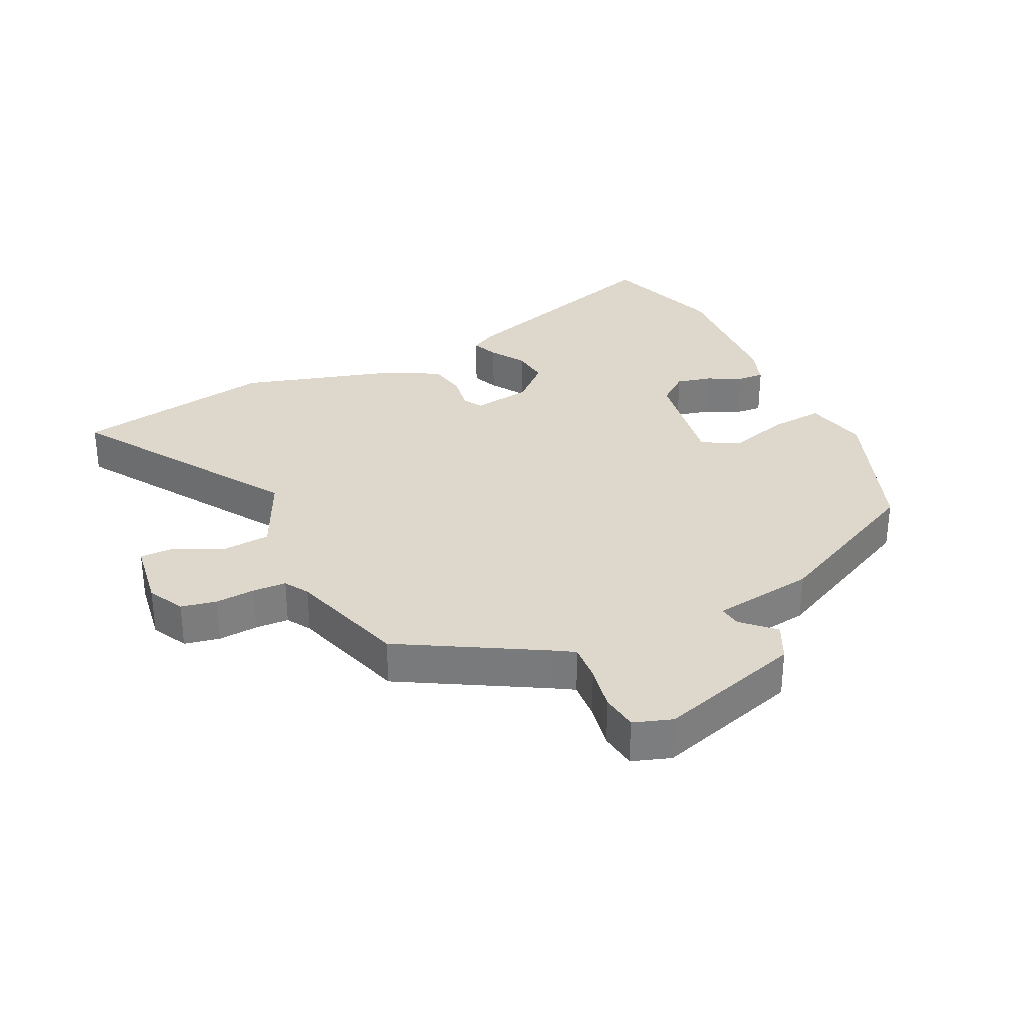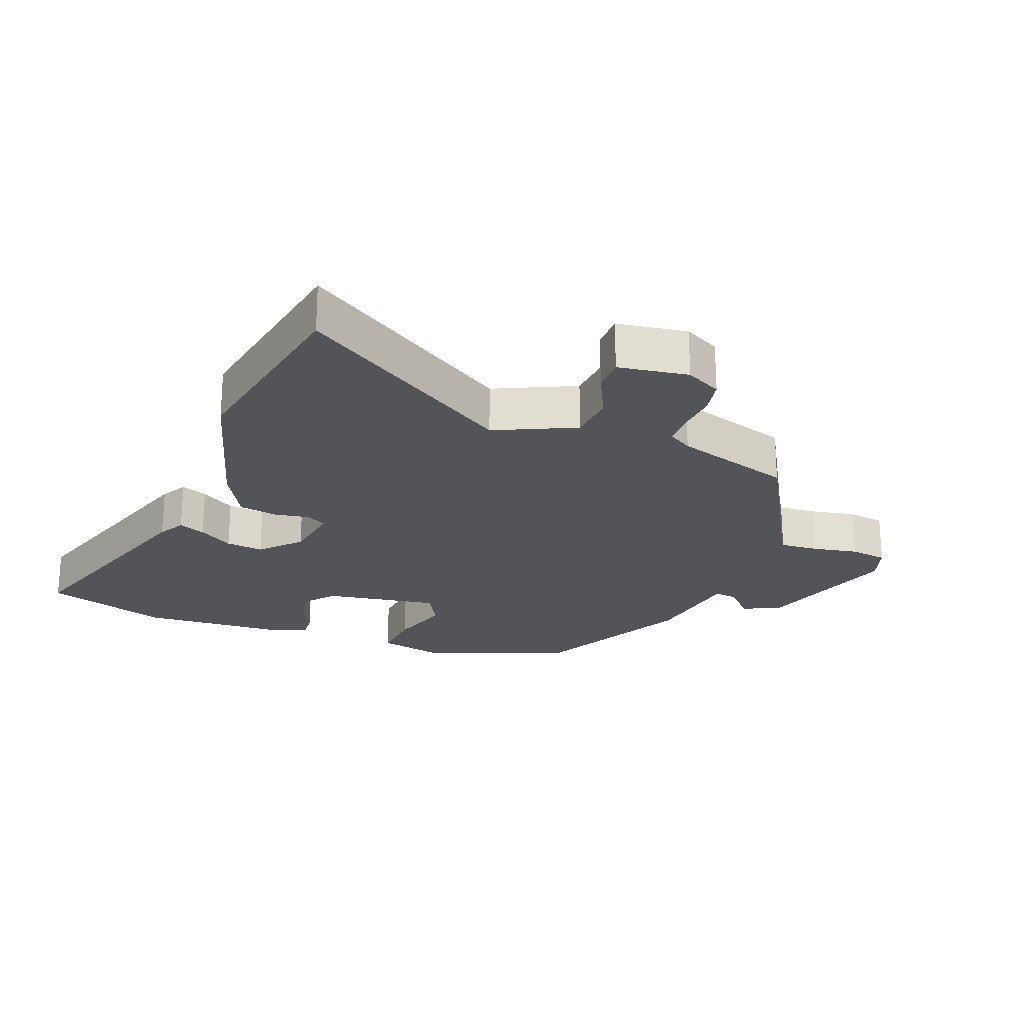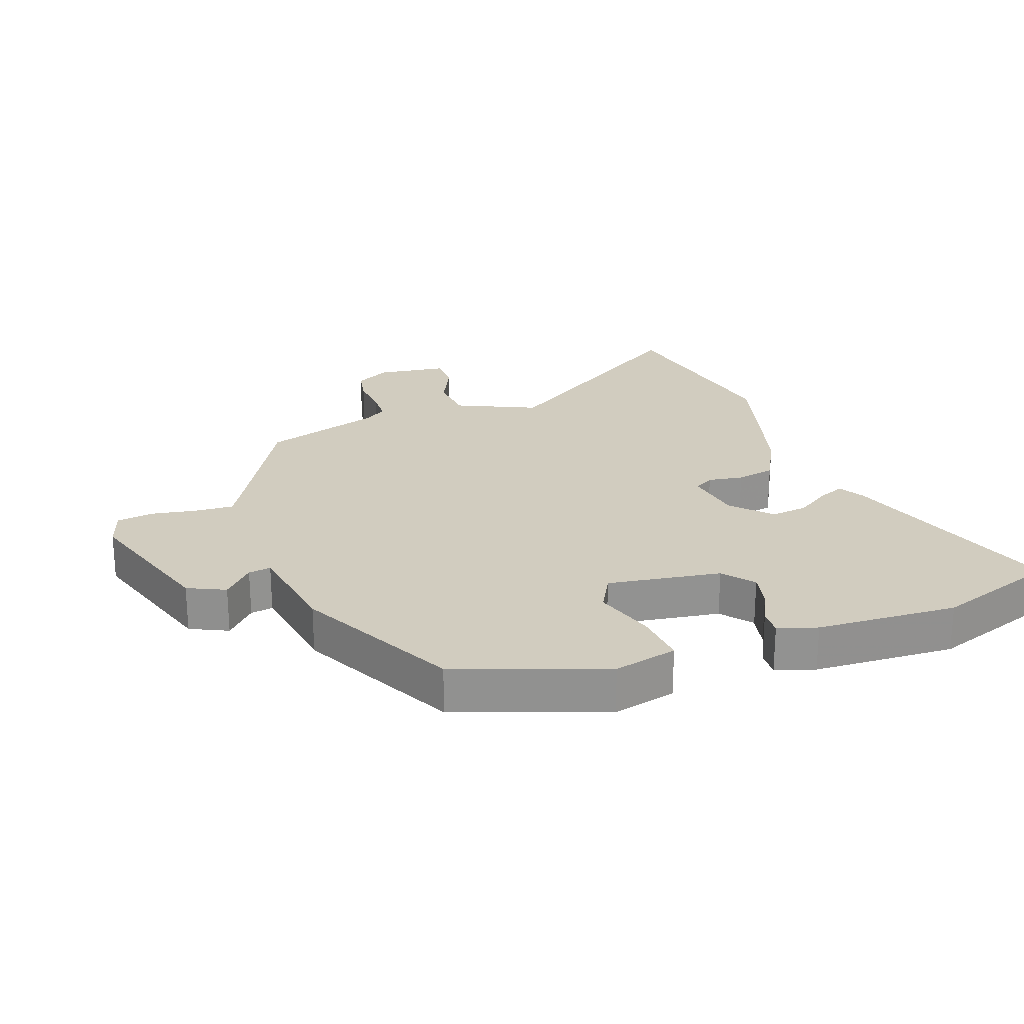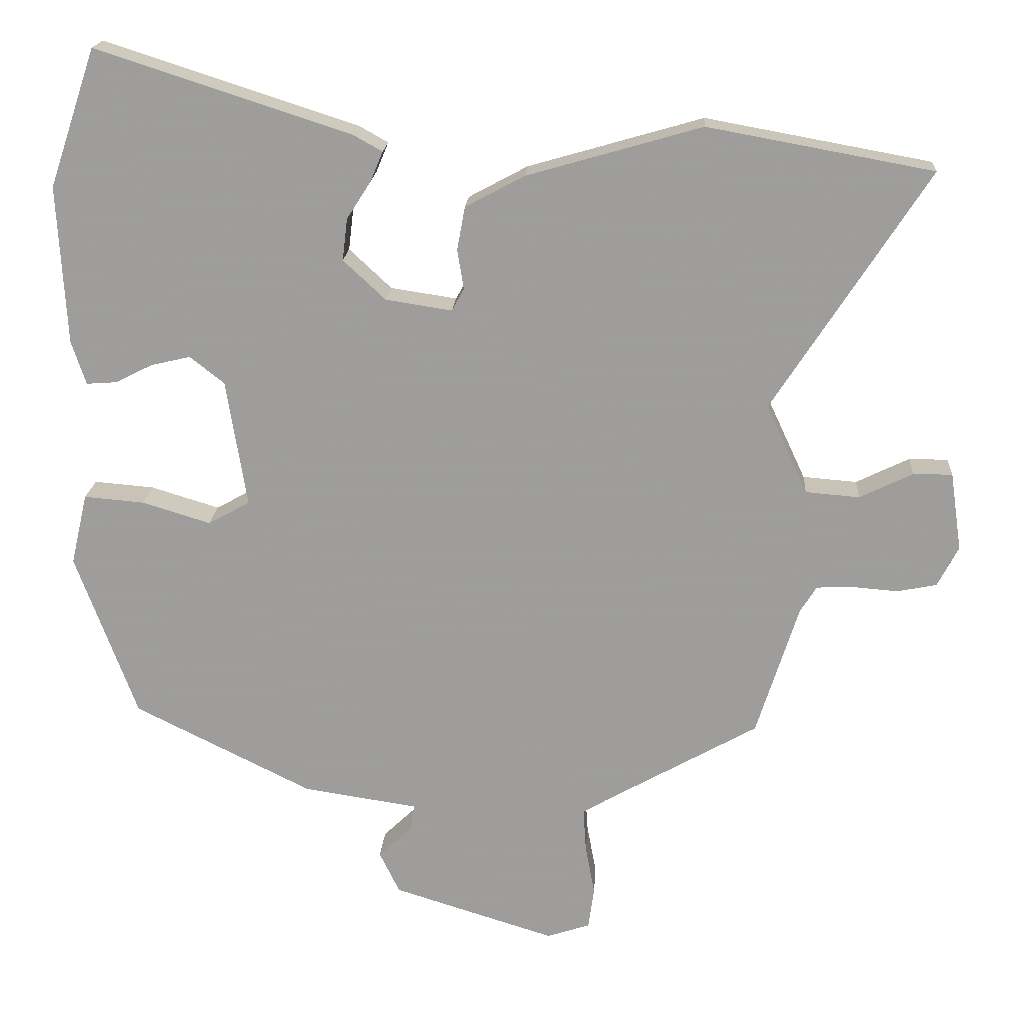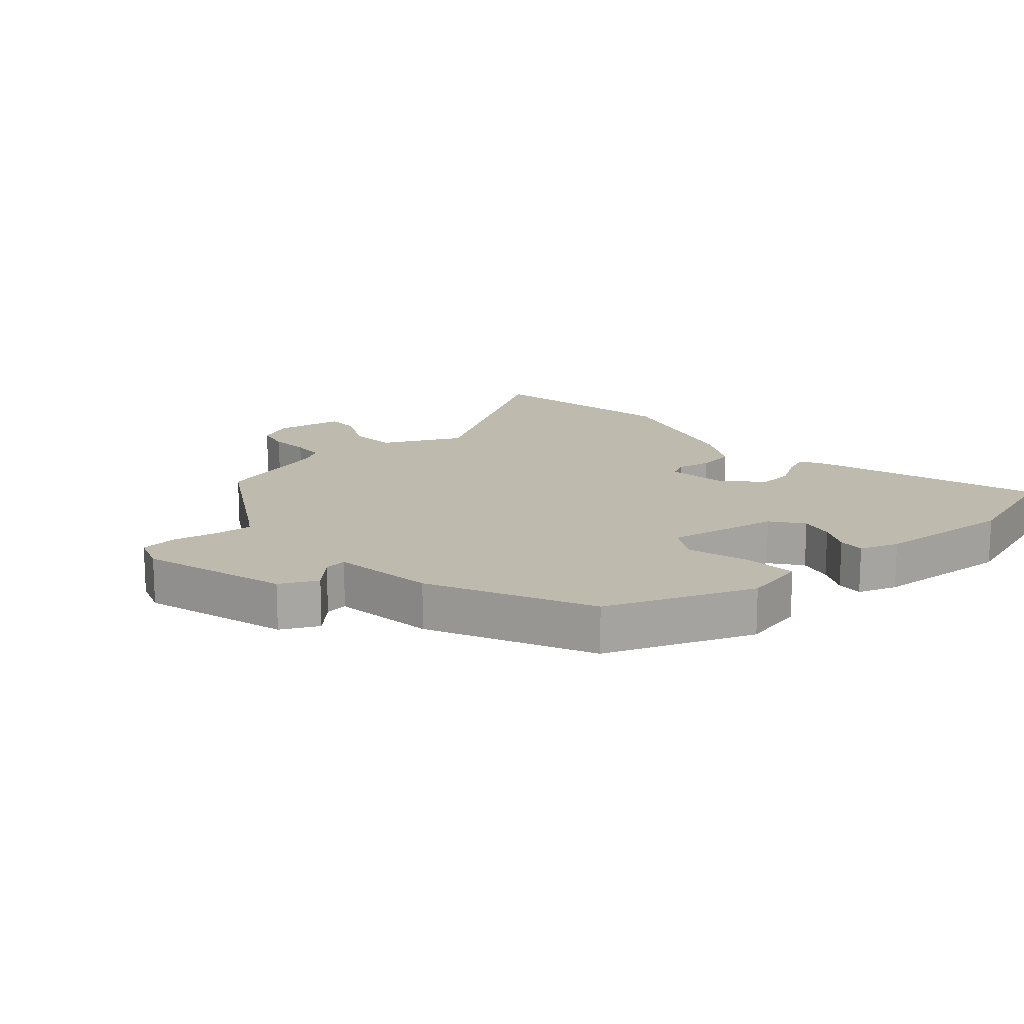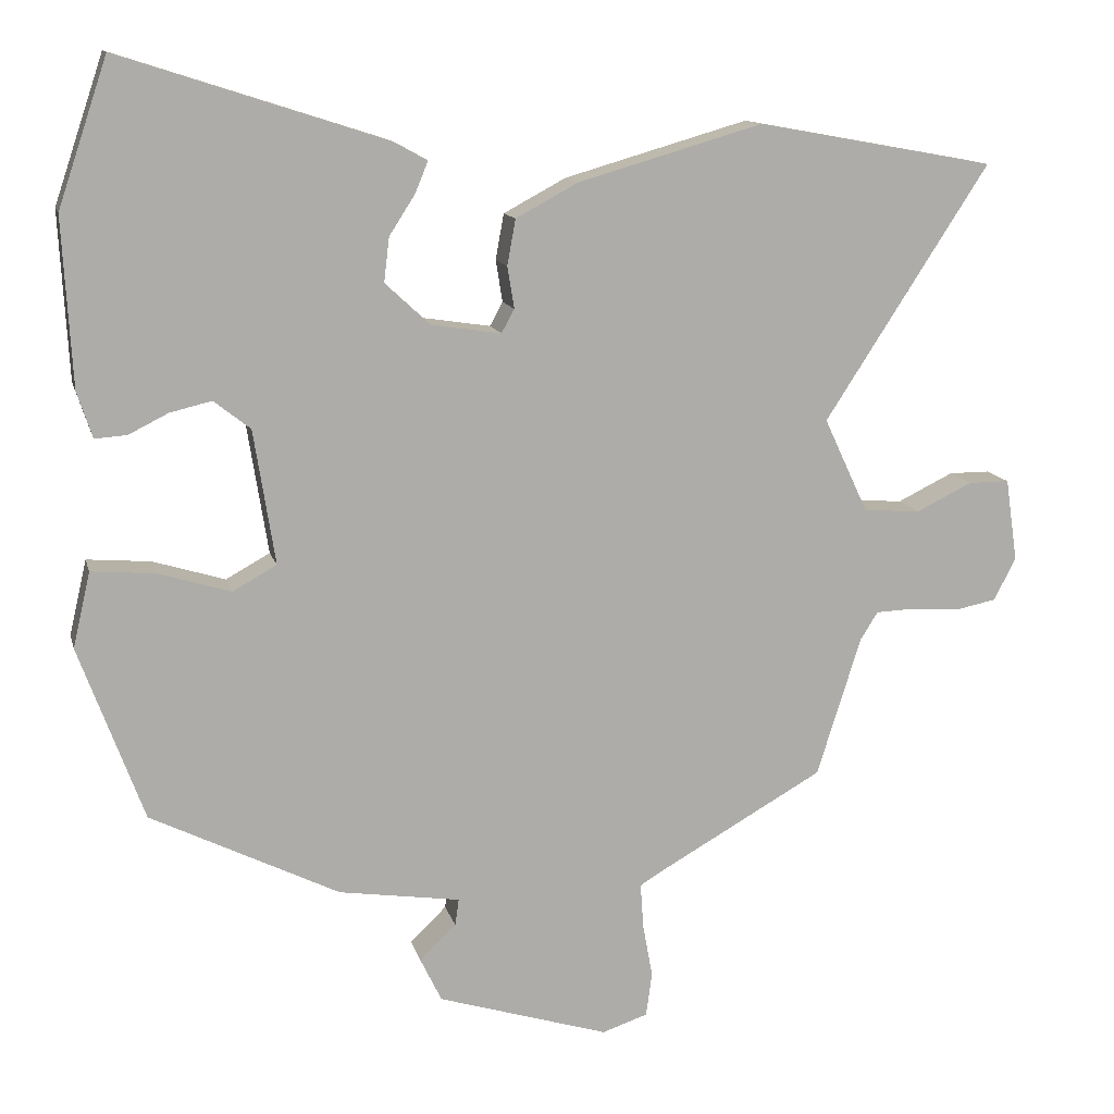
<metadata>
{"format":"obj","ext":"obj","renderer":"f3d","projection":"perspective","resolution":1024,"background":"white","views":[{"elev":31.5,"azim":154.6,"up":"+Y"},{"elev":-23.0,"azim":69.0,"up":"+Y"},{"elev":24.0,"azim":-110.3,"up":"+Y"},{"elev":18.7,"azim":3.7,"up":"+Z"},{"elev":15.6,"azim":-130.5,"up":"+Y"},{"elev":12.8,"azim":-13.5,"up":"+Z"}]}
</metadata>
<code>
v -0.524 0.07 0.429
v -0.459 0.07 0.621
v -0.106 0.07 0.507
v -0.065 0.07 0.484
v -0.082 0.07 0.443
v -0.116 0.07 0.39
v -0.123 0.07 0.332
v -0.064 0.07 0.277
v 0.028 0.07 0.263
v 0.045 0.07 0.294
v 0.036 0.07 0.349
v 0.047 0.07 0.409
v 0.129 0.07 0.453
v 0.372 0.07 0.523
v 0.685 0.07 0.466
v 0.469 0.07 0.132
v 0.527 0.07 0.008
v 0.602 0.07 0.002
v 0.676 0.07 0.038
v 0.73 0.07 0.038
v 0.746 0.07 -0.071
v 0.717 0.07 -0.127
v 0.662 0.07 -0.138
v 0.6 0.07 -0.133
v 0.548 0.07 -0.135
v 0.525 0.07 -0.172
v 0.467 0.07 -0.356
v 0.251 0.07 -0.478
v 0.218 0.07 -0.498
v 0.222 0.07 -0.557
v 0.235 0.07 -0.628
v 0.227 0.07 -0.686
v 0.167 0.07 -0.706
v -0.059 0.07 -0.636
v -0.087 0.07 -0.578
v -0.039 0.07 -0.532
v -0.034 0.07 -0.497
v -0.194 0.07 -0.473
v -0.442 0.07 -0.35
v -0.527 0.07 -0.12
v -0.504 0.07 -0.021
v -0.42 0.07 -0.028
v -0.325 0.07 -0.057
v -0.267 0.07 -0.025
v -0.295 0.07 0.152
v -0.343 0.07 0.19
v -0.398 0.07 0.177
v -0.45 0.07 0.151
v -0.492 0.07 0.148
v -0.512 0.07 0.209
v -0.524 0 0.429
v -0.459 0 0.621
v -0.106 0 0.507
v -0.065 0 0.484
v -0.082 0 0.443
v -0.116 0 0.39
v -0.123 0 0.332
v -0.064 0 0.277
v 0.028 0 0.263
v 0.045 0 0.294
v 0.036 0 0.349
v 0.047 0 0.409
v 0.129 0 0.453
v 0.372 0 0.523
v 0.685 0 0.466
v 0.469 0 0.132
v 0.527 0 0.008
v 0.602 0 0.002
v 0.676 0 0.038
v 0.73 0 0.038
v 0.746 0 -0.071
v 0.717 0 -0.127
v 0.662 0 -0.138
v 0.6 0 -0.133
v 0.548 0 -0.135
v 0.525 0 -0.172
v 0.467 0 -0.356
v 0.251 0 -0.478
v 0.218 0 -0.498
v 0.222 0 -0.557
v 0.235 0 -0.628
v 0.227 0 -0.686
v 0.167 0 -0.706
v -0.059 0 -0.636
v -0.087 0 -0.578
v -0.039 0 -0.532
v -0.034 0 -0.497
v -0.194 0 -0.473
v -0.442 0 -0.35
v -0.527 0 -0.12
v -0.504 0 -0.021
v -0.42 0 -0.028
v -0.325 0 -0.057
v -0.267 0 -0.025
v -0.295 0 0.152
v -0.343 0 0.19
v -0.398 0 0.177
v -0.45 0 0.151
v -0.492 0 0.148
v -0.512 0 0.209
f 47 48 49 50
f 46 47 50 1
f 45 46 1 2
f 40 41 42 43
f 38 39 40 43
f 37 38 43 44
f 33 34 35 36
f 33 36 37
f 30 31 32 33
f 29 30 33 37
f 28 29 37 44
f 26 27 28 44
f 21 22 23 24
f 21 24 25
f 18 19 20 21
f 17 18 21 25
f 16 17 25 26
f 14 15 16
f 10 11 12 13
f 10 13 14 16
f 3 4 5 6
f 45 2 3 6
f 45 6 7
f 44 45 7 8
f 26 44 8 9
f 9 10 16 26
f 100 99 98 97
f 51 100 97 96
f 52 51 96 95
f 93 92 91 90
f 93 90 89 88
f 94 93 88 87
f 86 85 84 83
f 87 86 83
f 83 82 81 80
f 87 83 80 79
f 94 87 79 78
f 94 78 77 76
f 74 73 72 71
f 75 74 71
f 71 70 69 68
f 75 71 68 67
f 76 75 67 66
f 66 65 64
f 63 62 61 60
f 66 64 63 60
f 56 55 54 53
f 56 53 52 95
f 57 56 95
f 58 57 95 94
f 59 58 94 76
f 76 66 60 59
f 1 51 52 2
f 2 52 53 3
f 3 53 54 4
f 4 54 55 5
f 5 55 56 6
f 6 56 57 7
f 7 57 58 8
f 8 58 59 9
f 9 59 60 10
f 10 60 61 11
f 11 61 62 12
f 12 62 63 13
f 13 63 64 14
f 14 64 65 15
f 15 65 66 16
f 16 66 67 17
f 17 67 68 18
f 18 68 69 19
f 19 69 70 20
f 20 70 71 21
f 21 71 72 22
f 22 72 73 23
f 23 73 74 24
f 24 74 75 25
f 25 75 76 26
f 26 76 77 27
f 27 77 78 28
f 28 78 79 29
f 29 79 80 30
f 30 80 81 31
f 31 81 82 32
f 32 82 83 33
f 33 83 84 34
f 34 84 85 35
f 35 85 86 36
f 36 86 87 37
f 37 87 88 38
f 38 88 89 39
f 39 89 90 40
f 40 90 91 41
f 41 91 92 42
f 42 92 93 43
f 43 93 94 44
f 44 94 95 45
f 45 95 96 46
f 46 96 97 47
f 47 97 98 48
f 48 98 99 49
f 49 99 100 50
f 50 100 51 1

</code>
